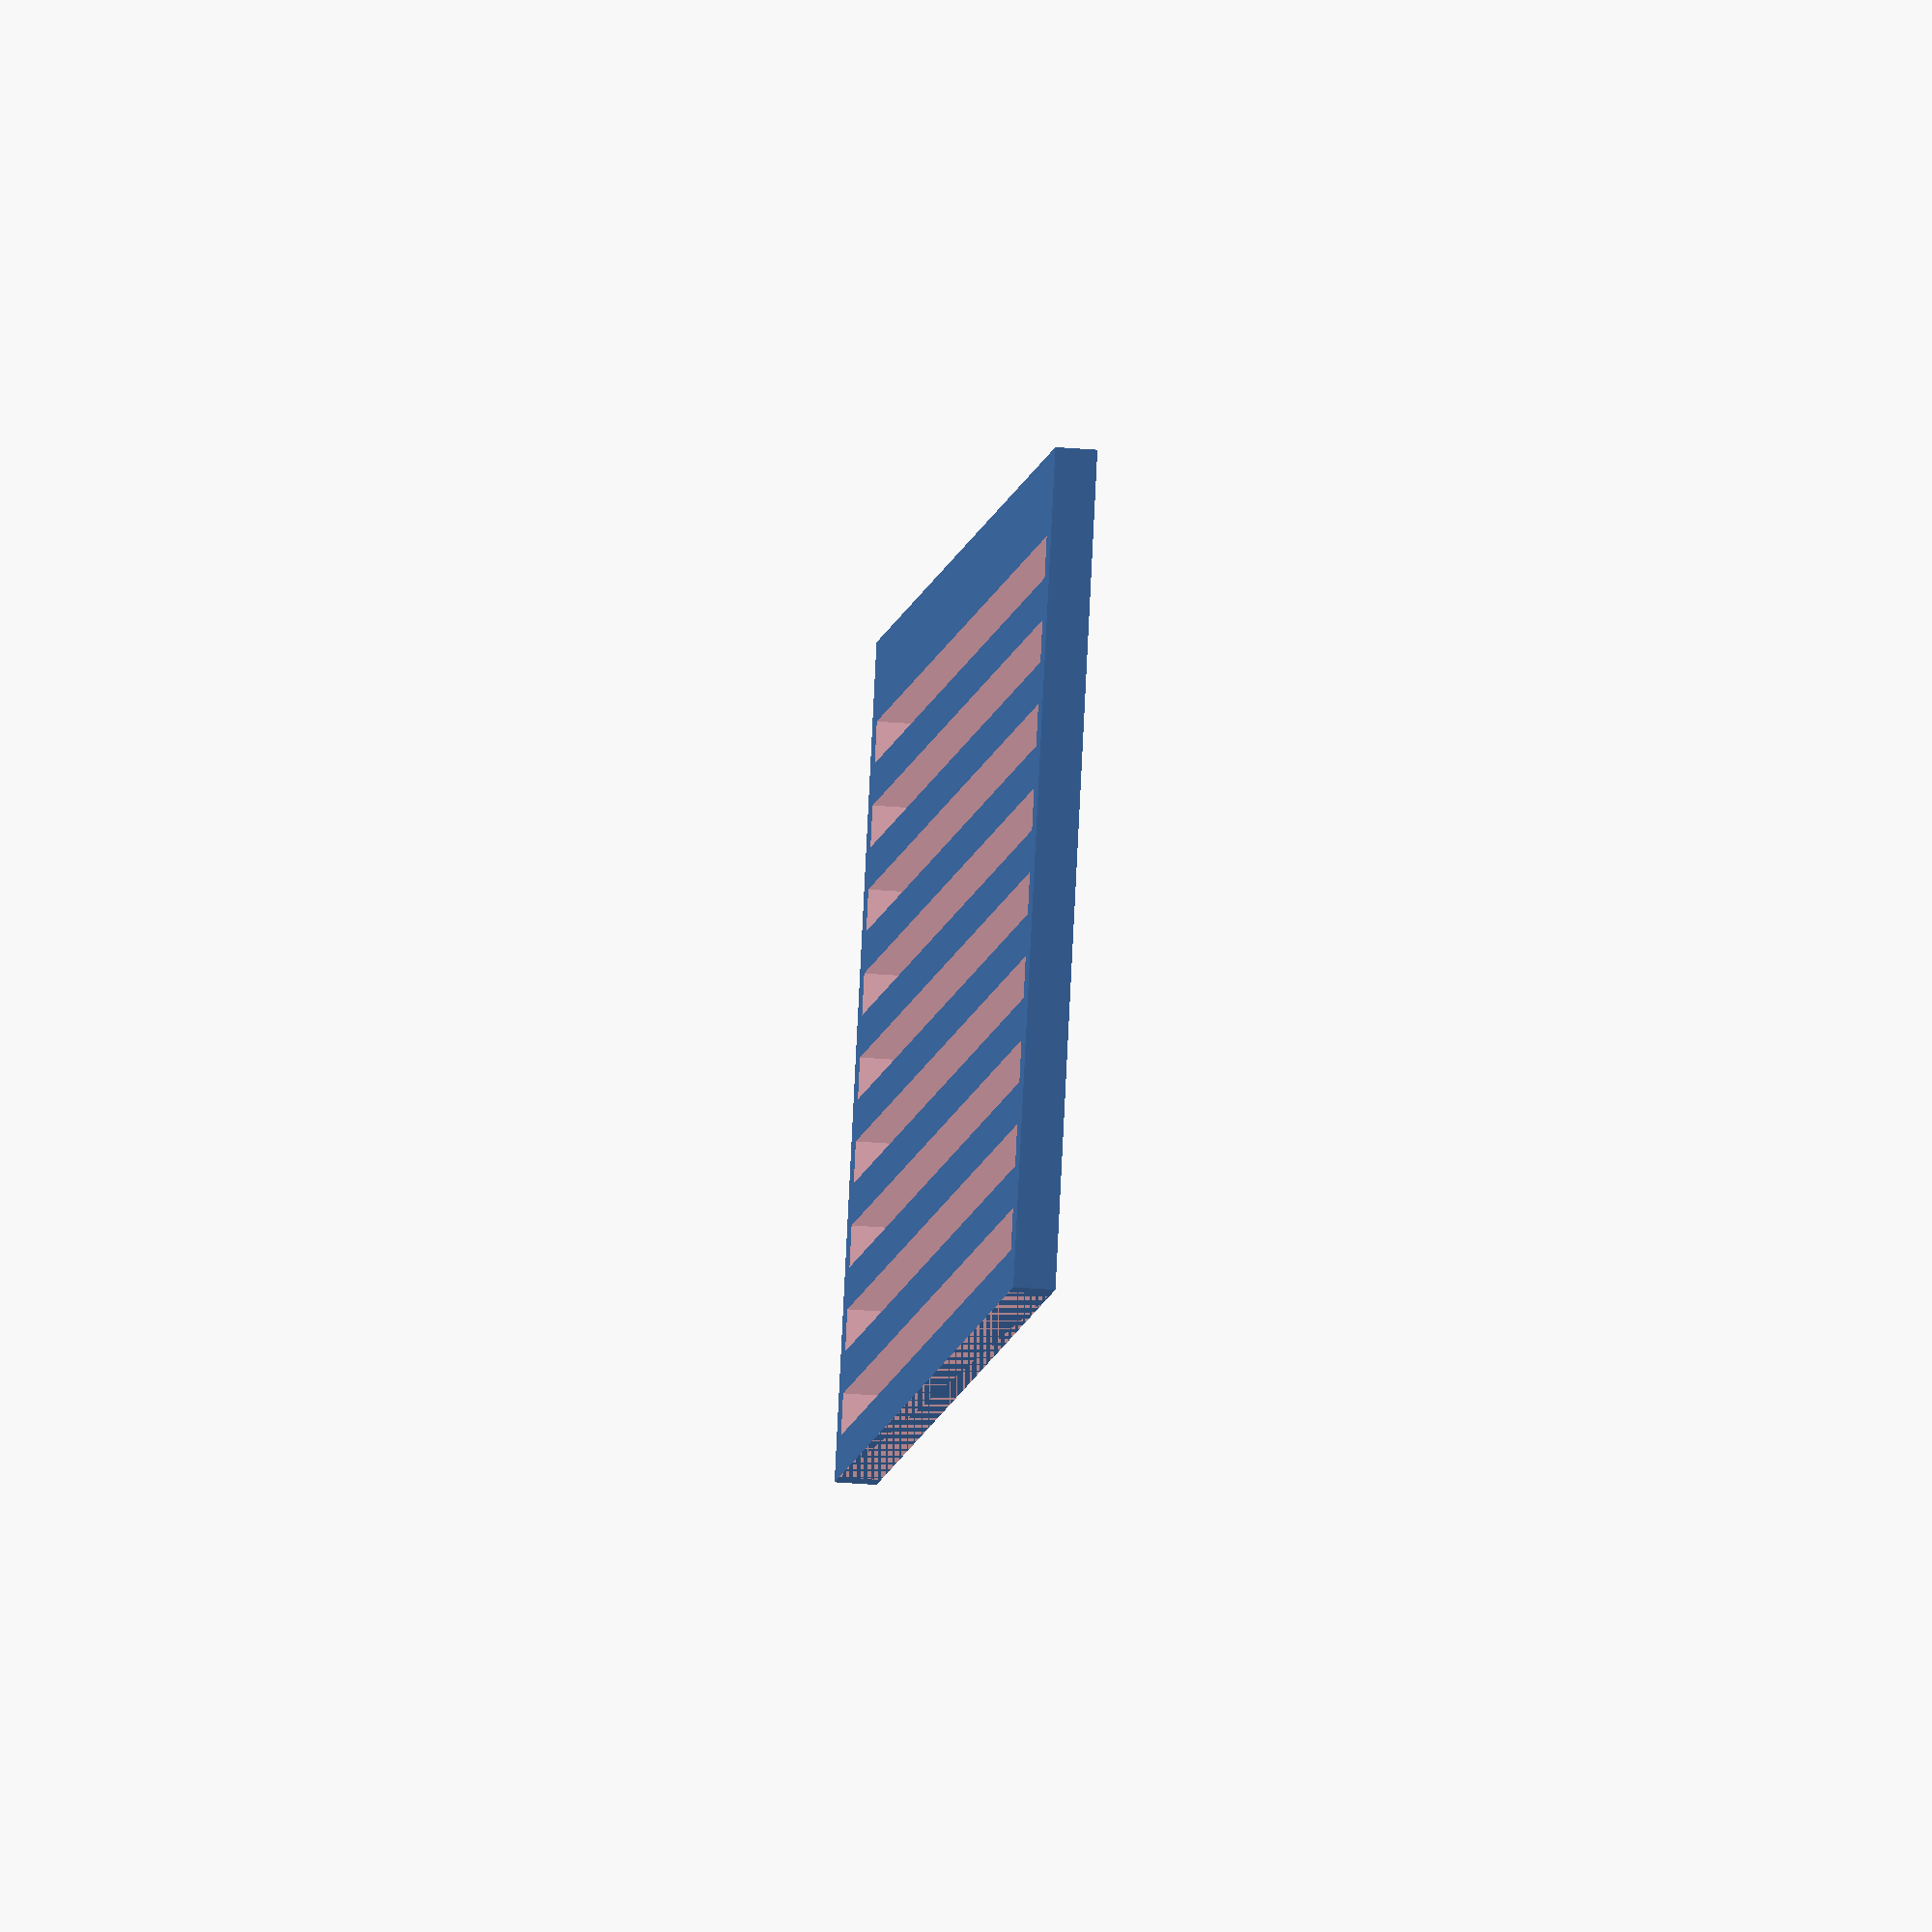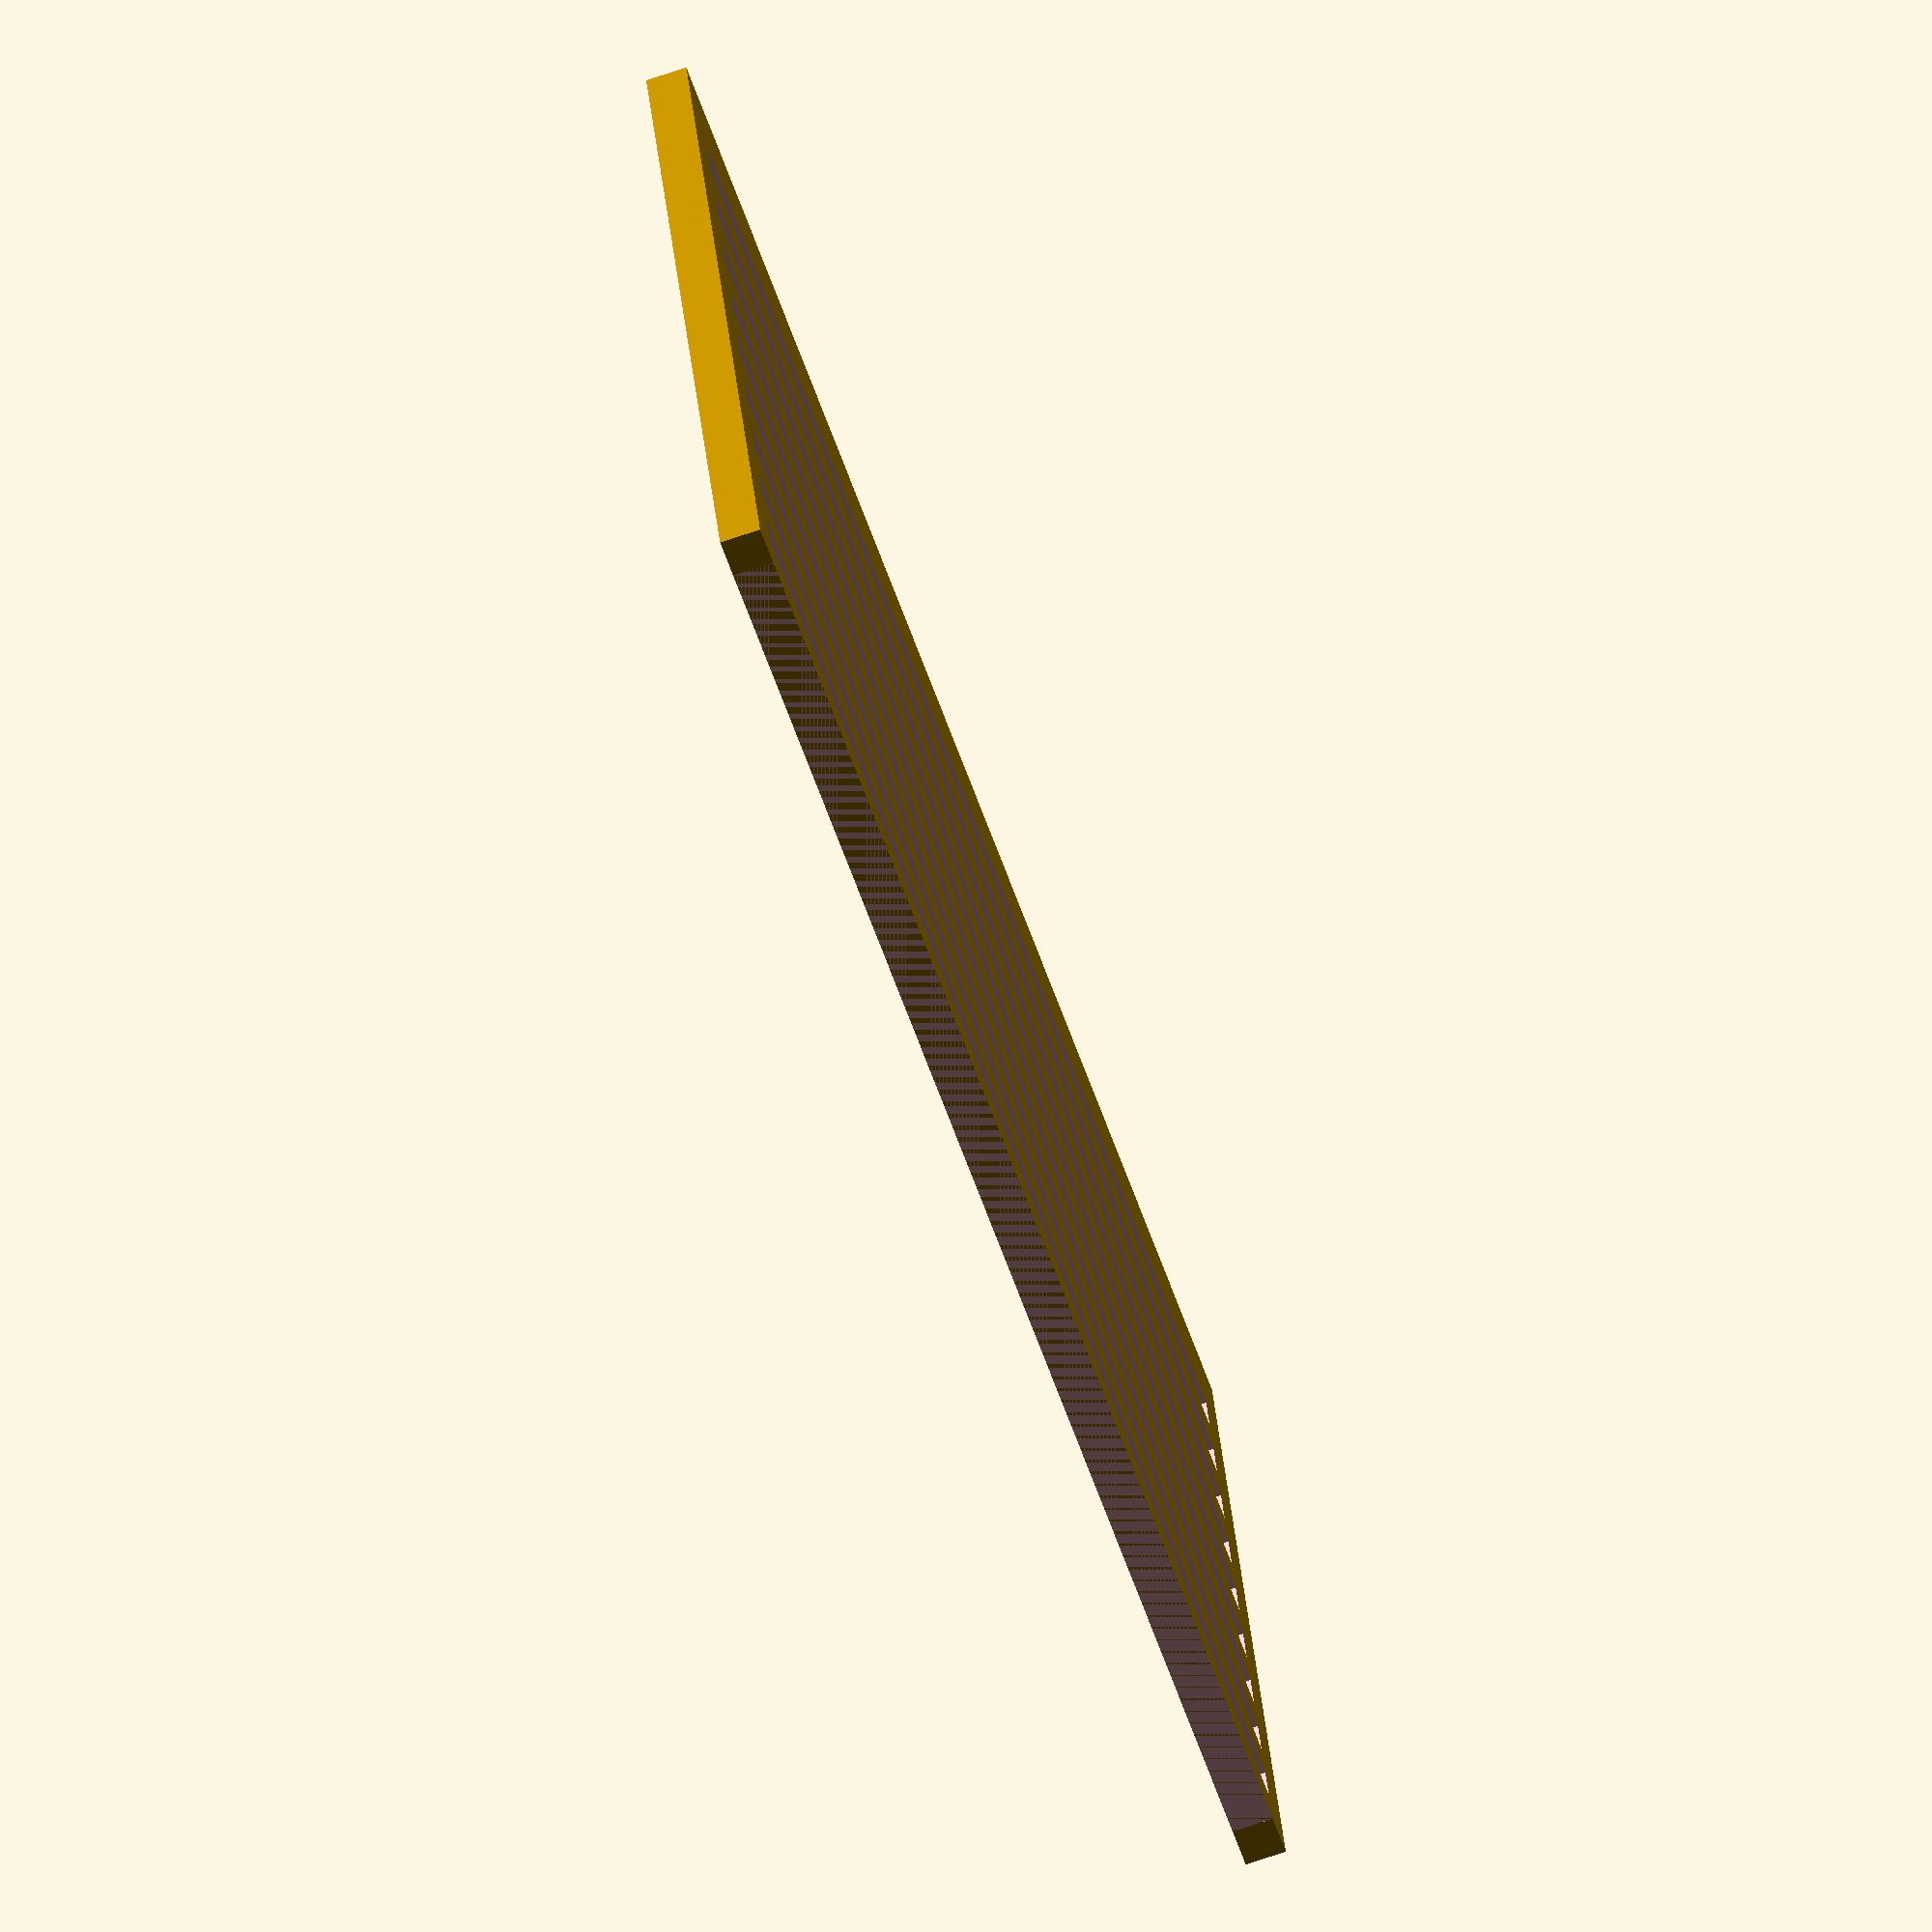
<openscad>
w = 100;
l = 200;
h = 5;

hw = 5;
hg = 5;
count = w / (hw+hg);
difference(){
cube([w,l,h]);


for(i = [1:count]){
    translate([i * (hw+hg),5,-1])
    color("pink")
    cube([hw,l-10,15]);
}
}

</openscad>
<views>
elev=32.0 azim=115.2 roll=83.3 proj=o view=solid
elev=251.7 azim=285.7 roll=71.2 proj=o view=solid
</views>
